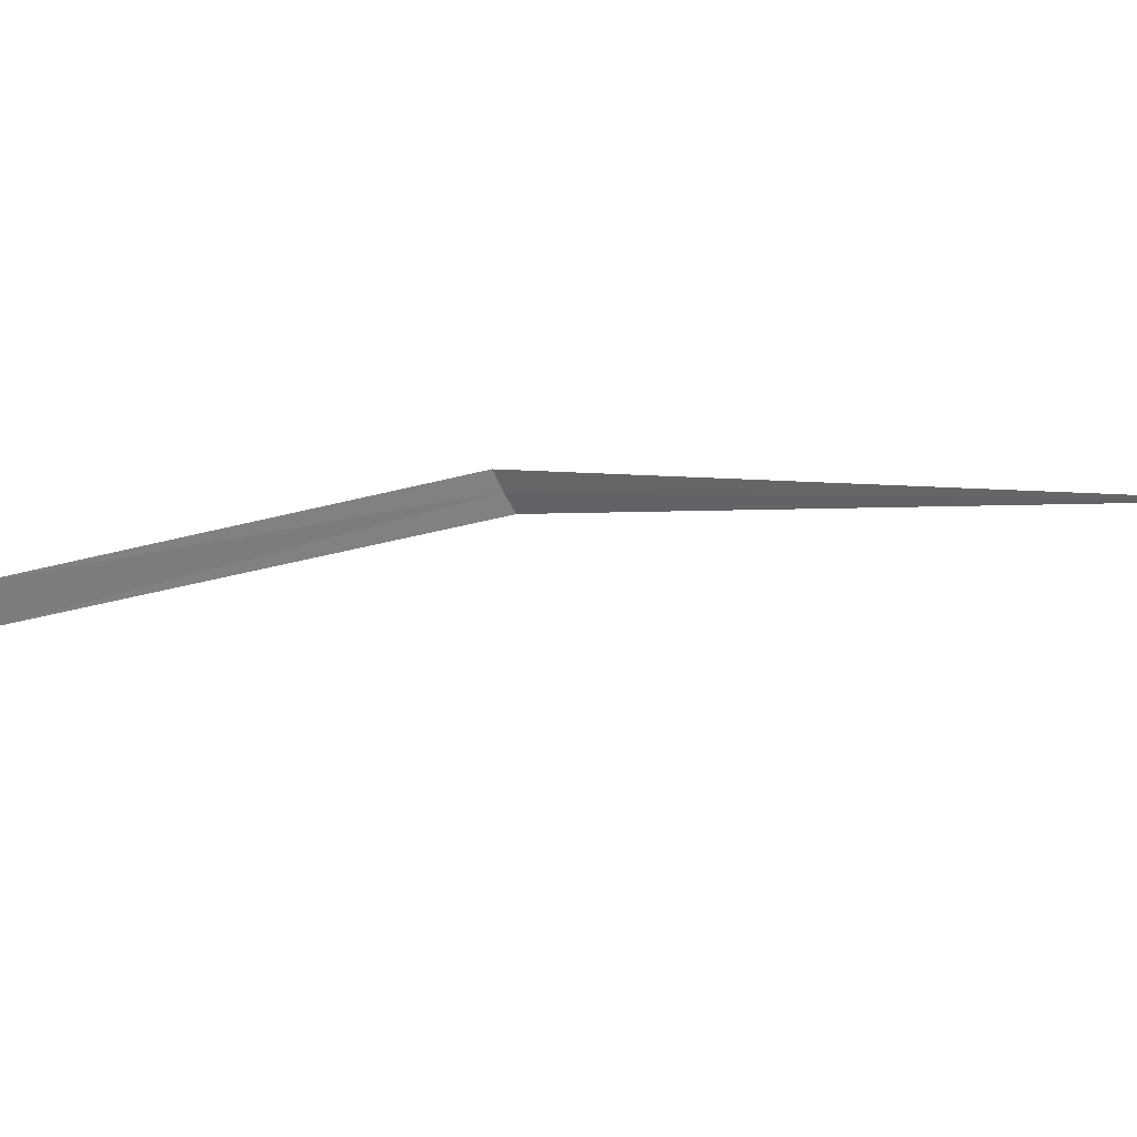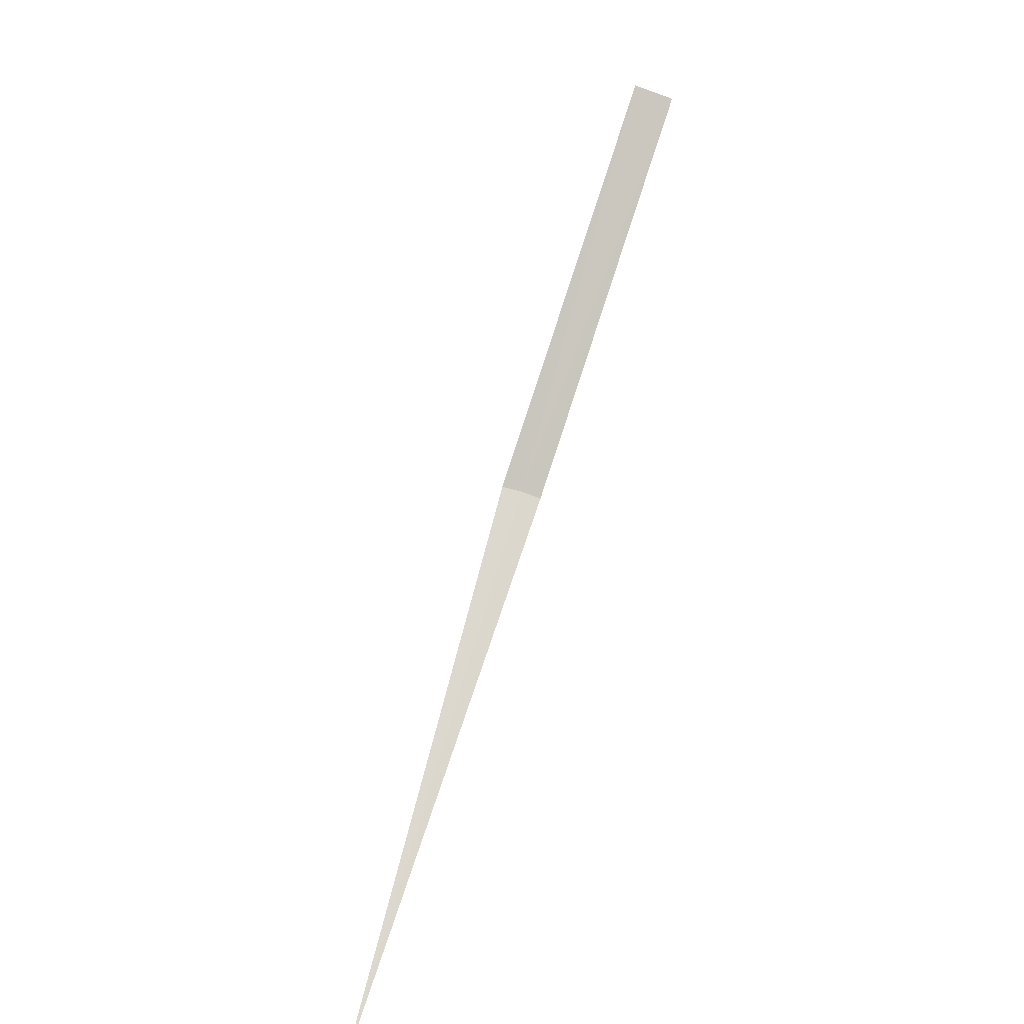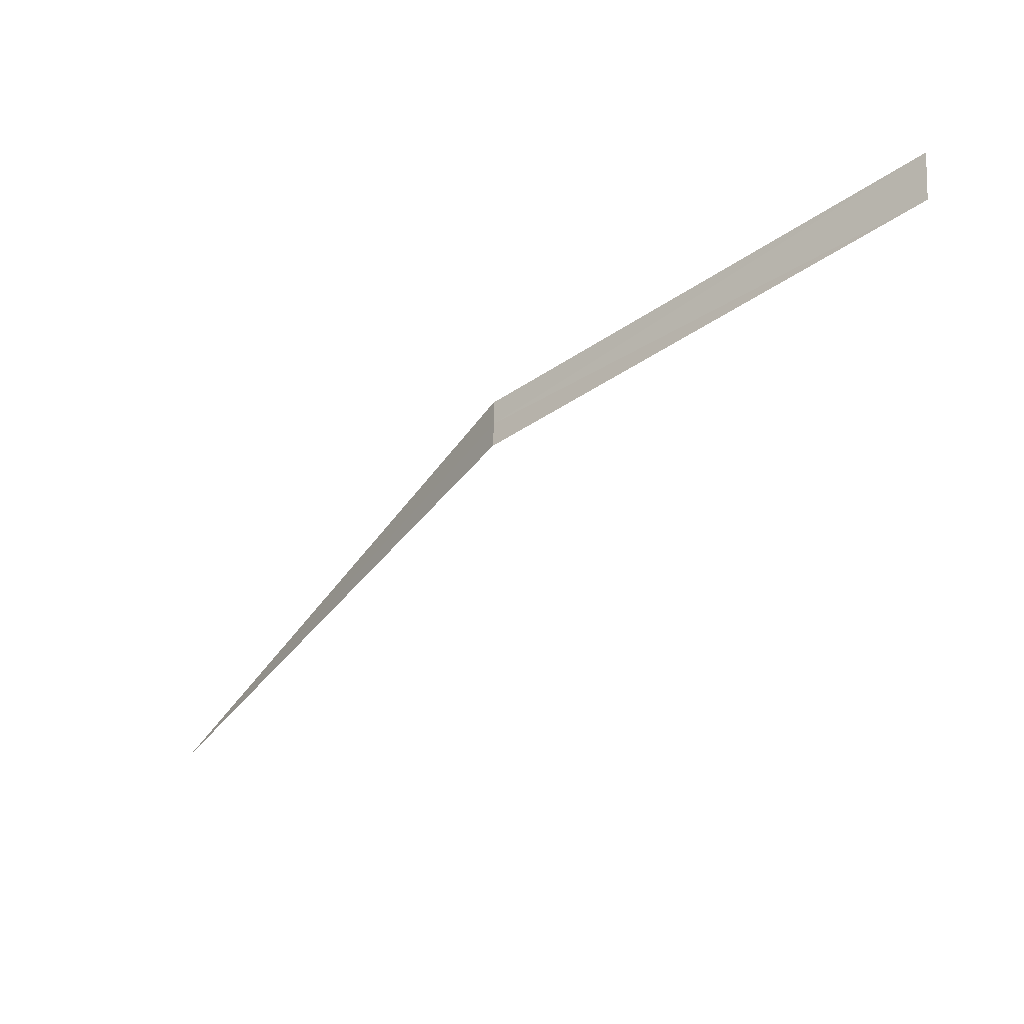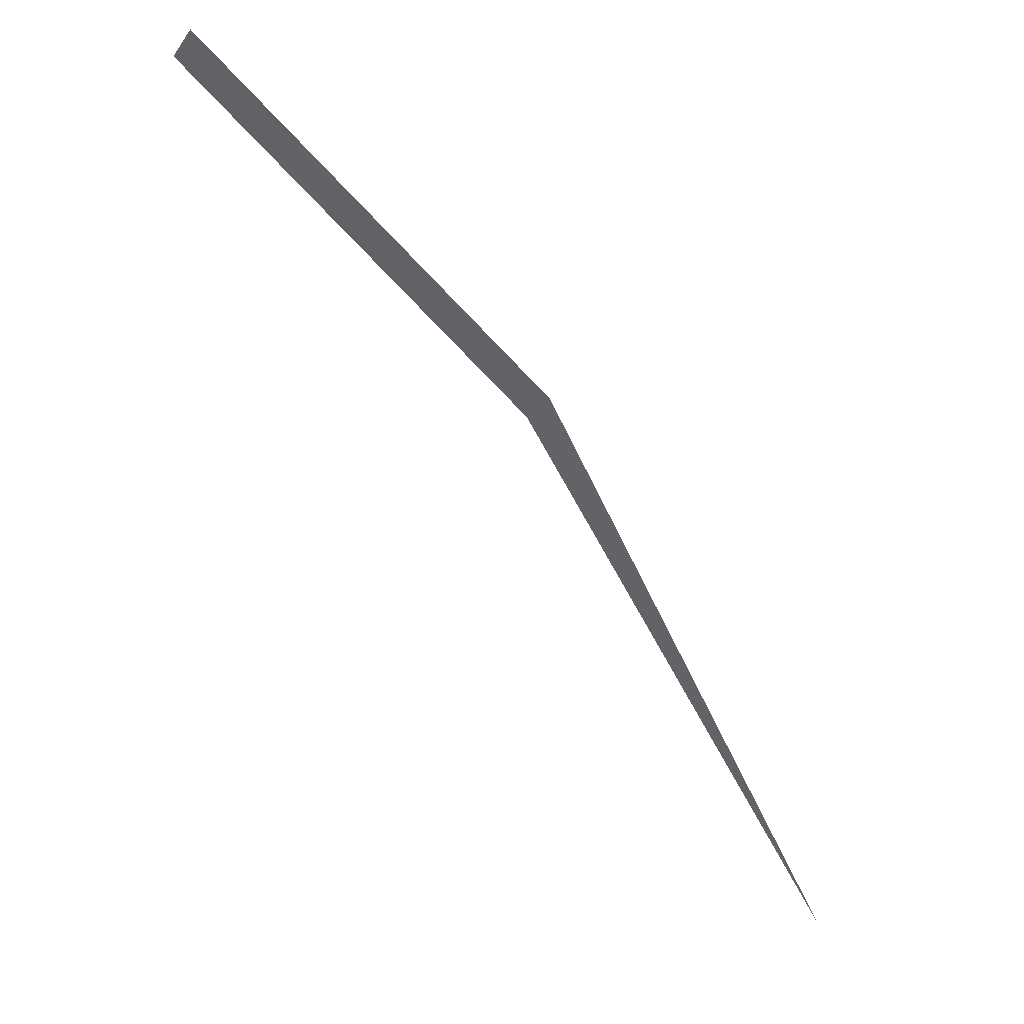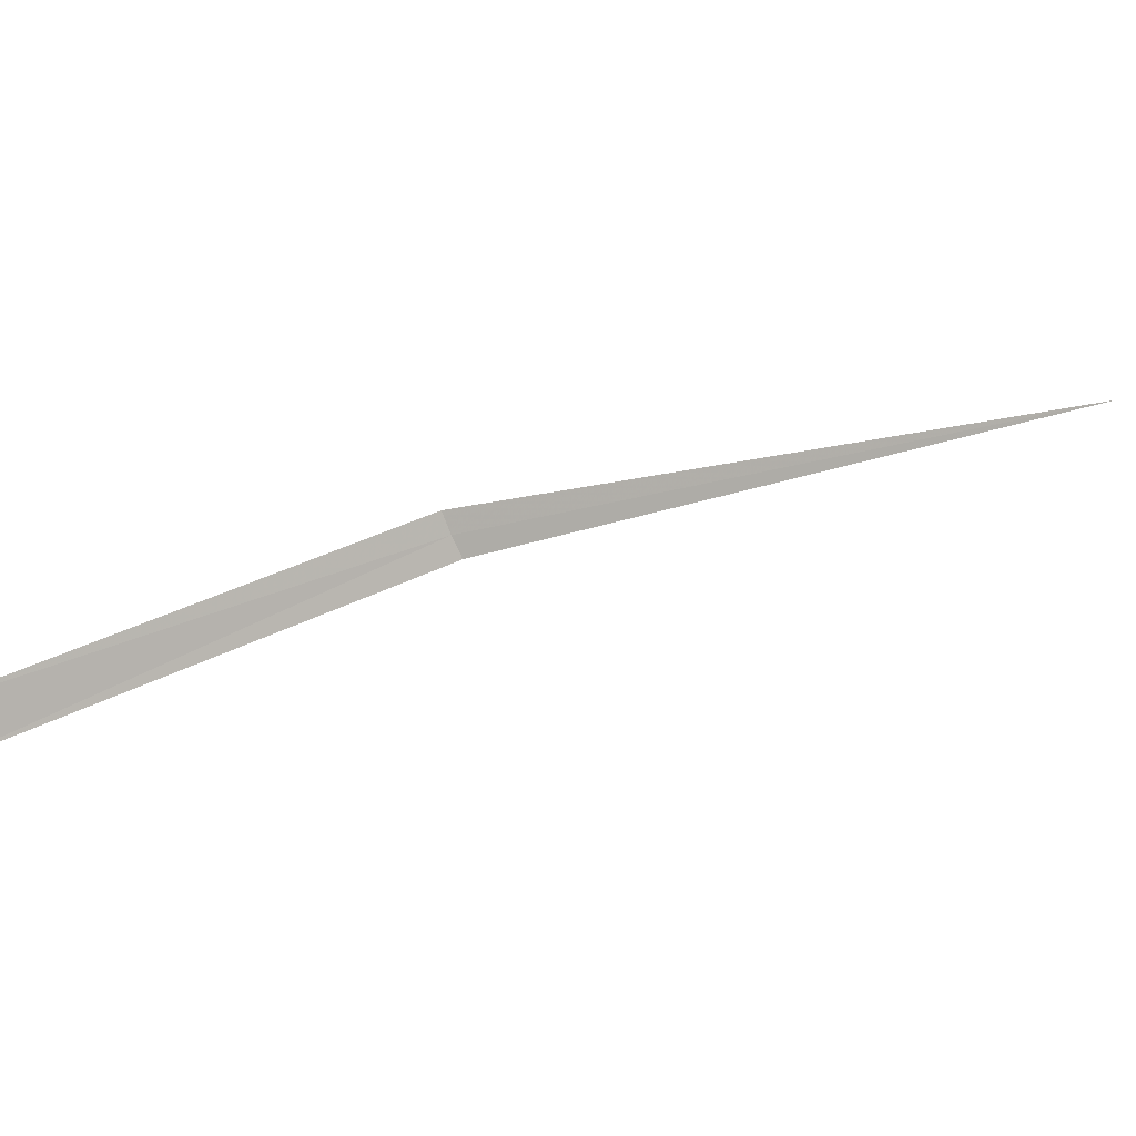
<metadata>
{"format":"obj","ext":"obj","renderer":"f3d","projection":"perspective","resolution":1024,"background":"white","views":[{"elev":29.9,"azim":142.1,"up":"+Y"},{"elev":-65.2,"azim":45.0,"up":"+Z"},{"elev":47.2,"azim":-18.2,"up":"+Z"},{"elev":-2.9,"azim":130.9,"up":"+Z"},{"elev":4.9,"azim":103.7,"up":"+Y"}]}
</metadata>
<code>
v -23.61 24.54 19.37
v -22.13 24.06 20.74
v -22.2 23.88 20.68
v -23.58 24.63 19.4
v -23.64 24.46 19.33
v -25 25 17.13
f 1 3 2
f 1 2 4
f 1 5 3
f 1 4 6
f 1 6 5

</code>
